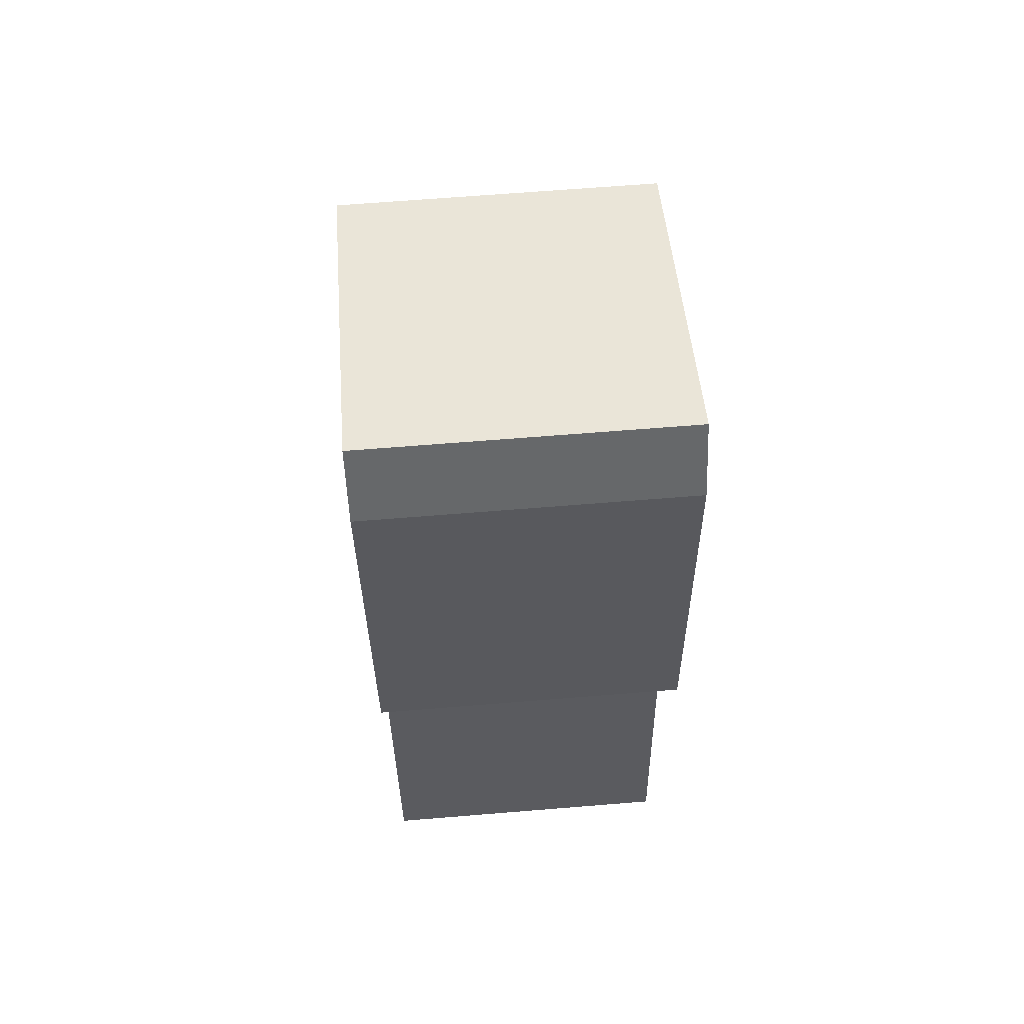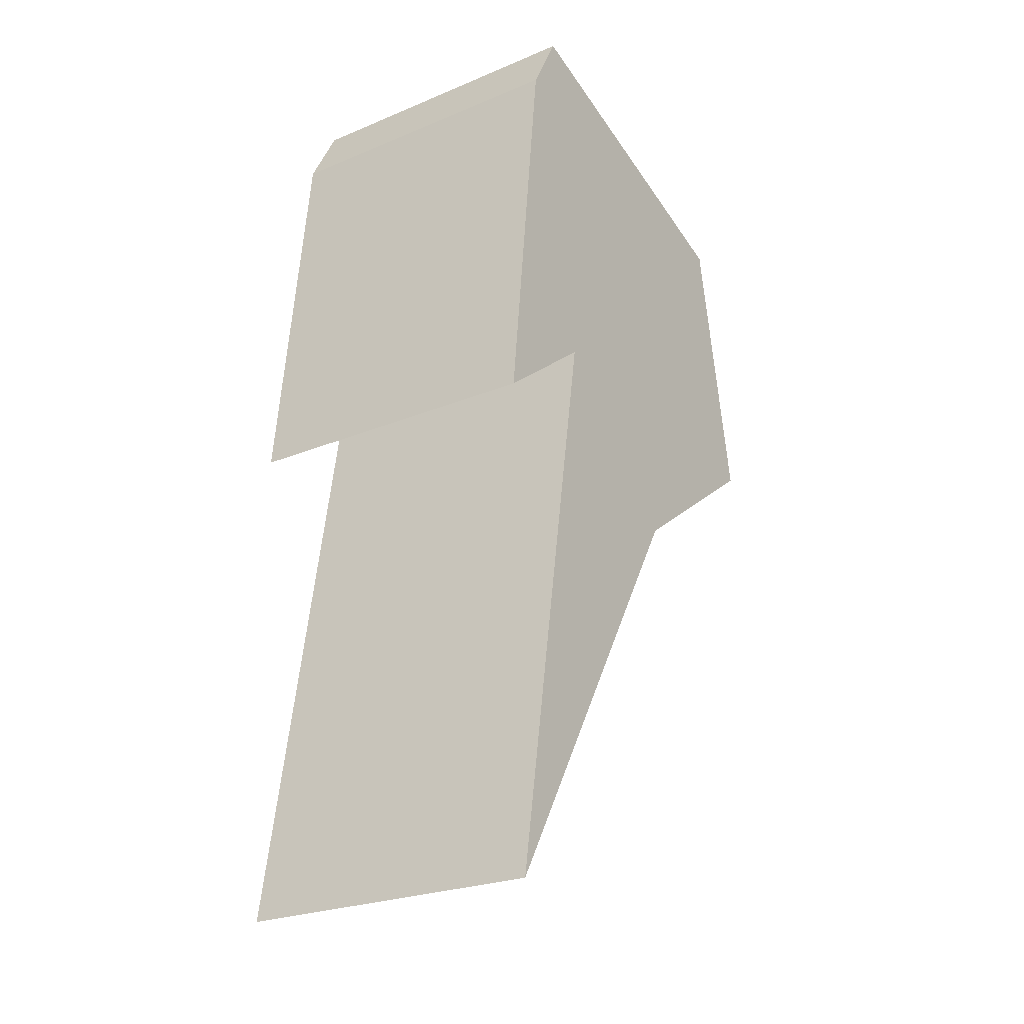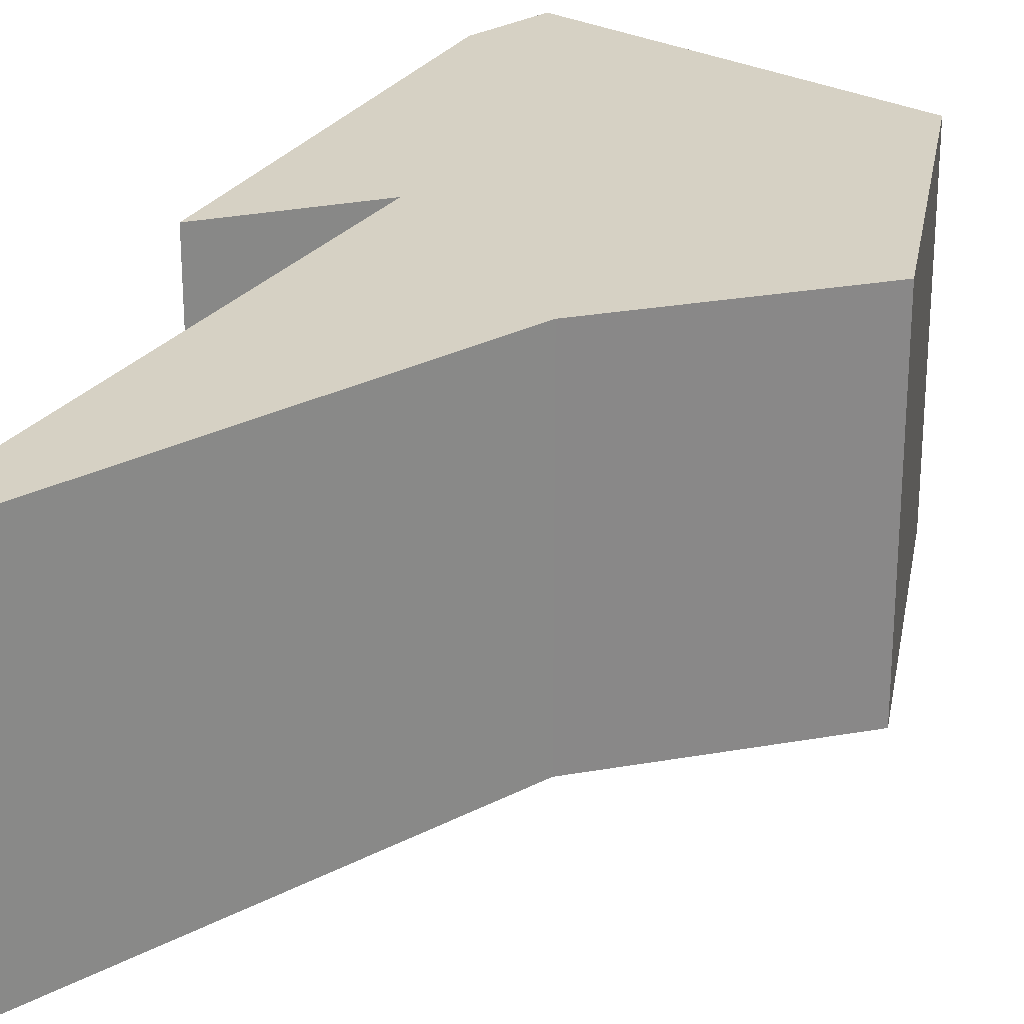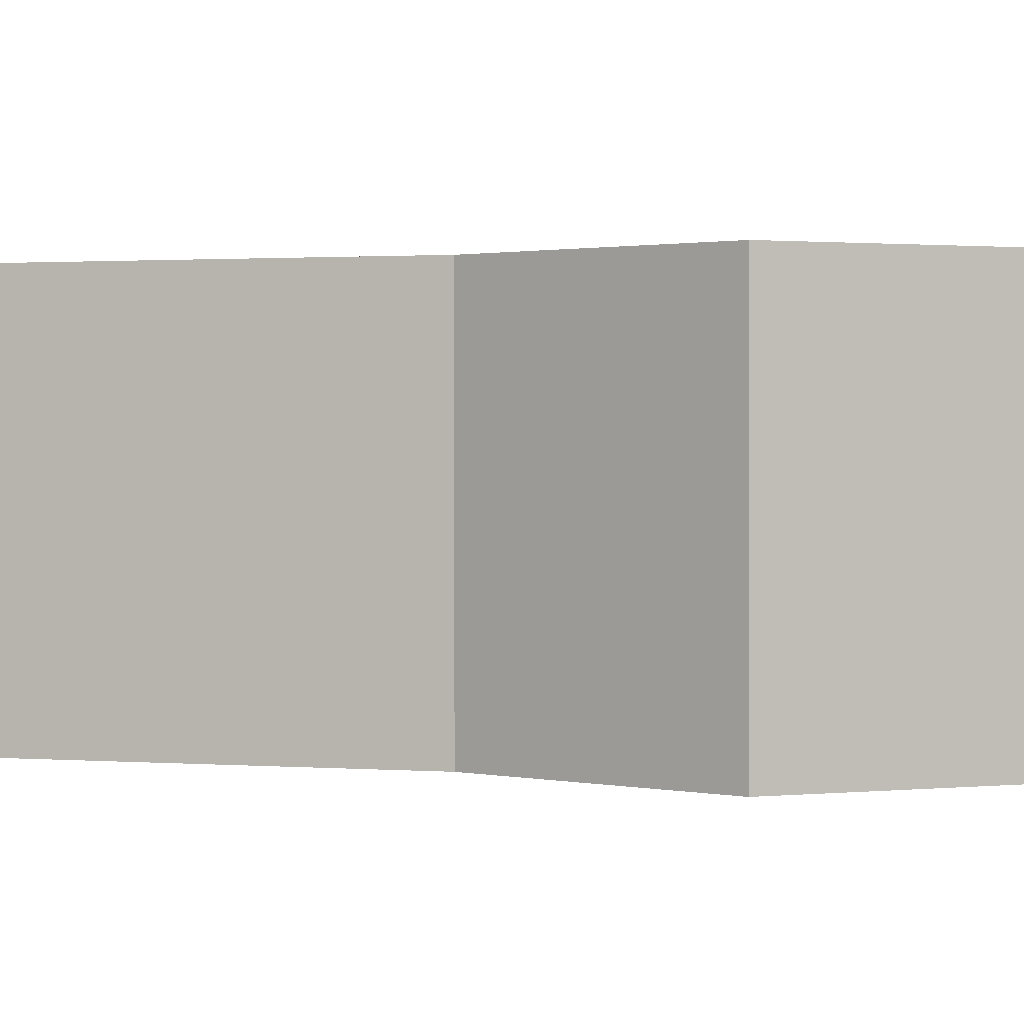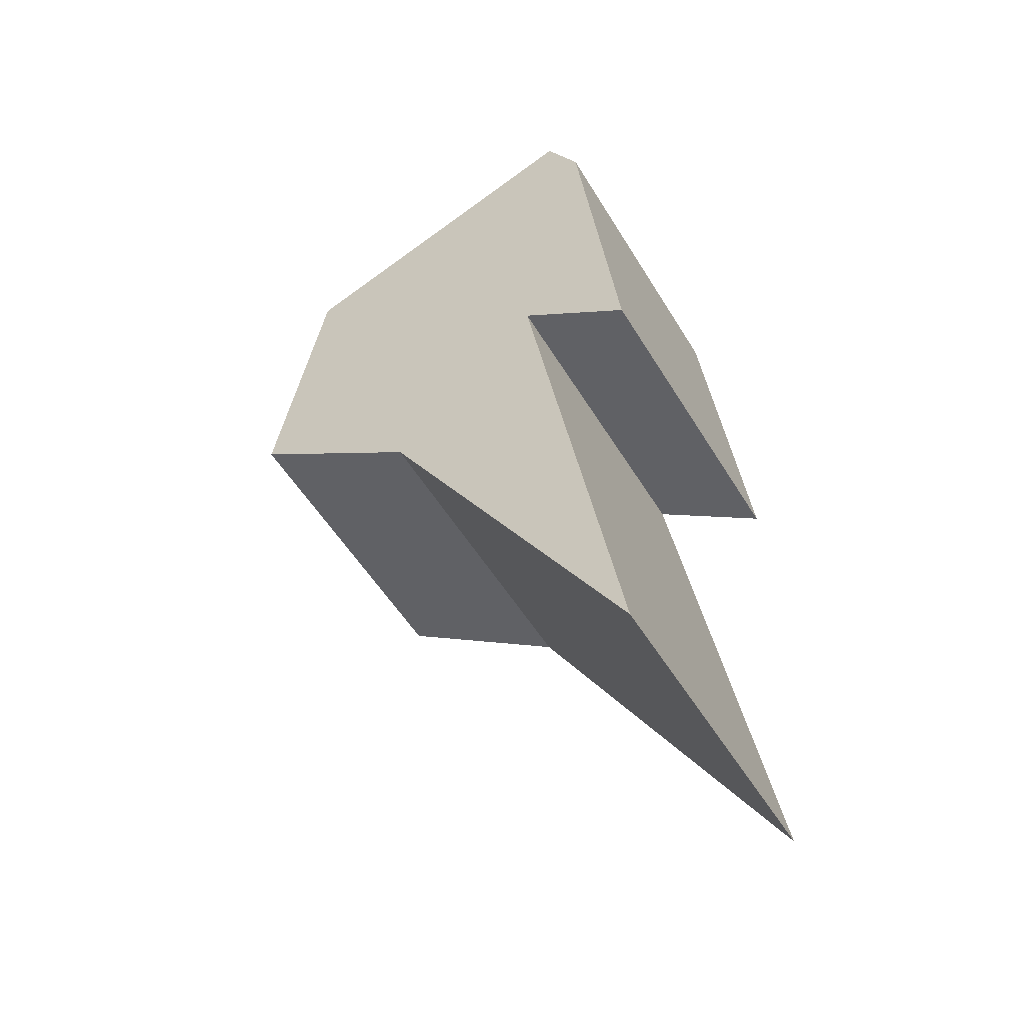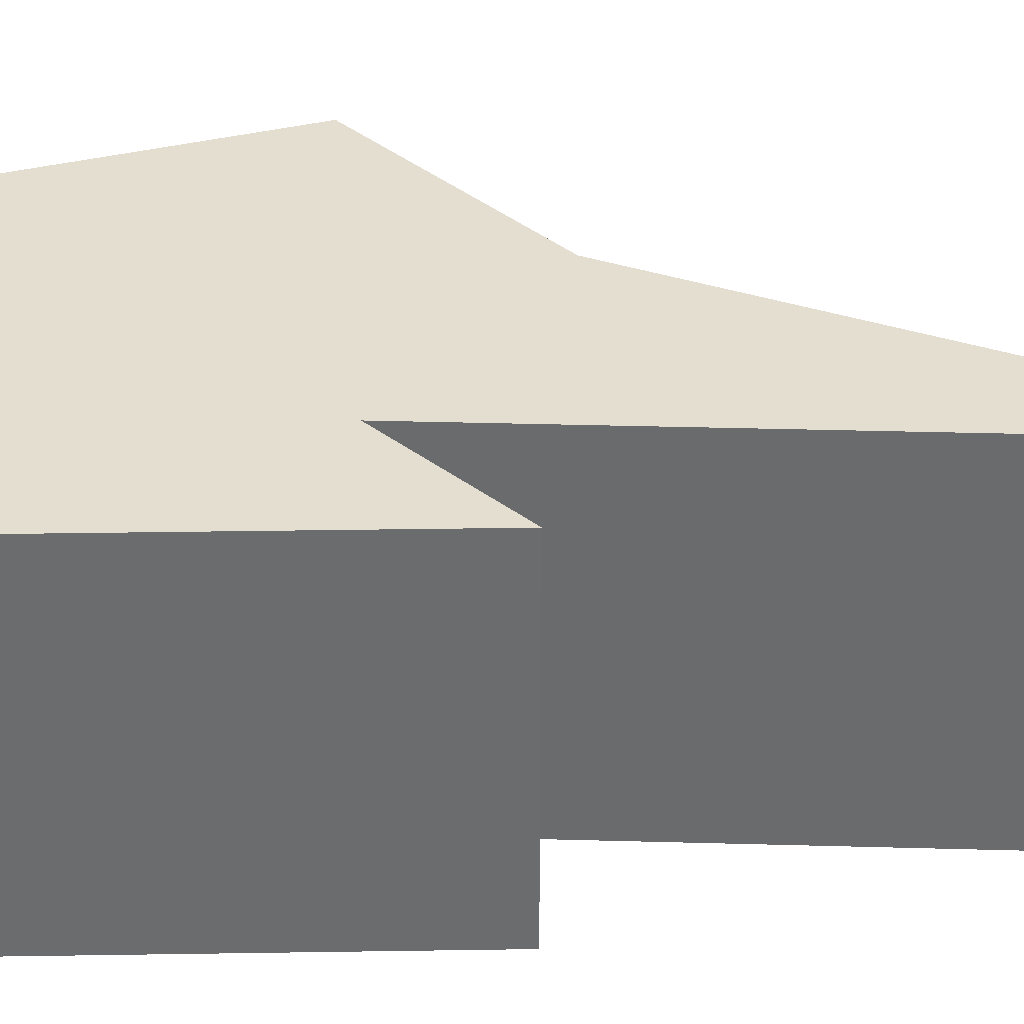
<metadata>
{"format":"obj","ext":"obj","renderer":"f3d","projection":"perspective","resolution":1024,"background":"white","views":[{"elev":65.4,"azim":-94.7,"up":"+Y"},{"elev":-24.6,"azim":-55.6,"up":"+Y"},{"elev":27.0,"azim":20.3,"up":"+Z"},{"elev":1.1,"azim":77.2,"up":"+Z"},{"elev":-53.8,"azim":-149.2,"up":"+Y"},{"elev":36.5,"azim":-97.4,"up":"+Z"}]}
</metadata>
<code>
o 5
v -0.03207 -0.0174 0
v -0.0252 0.0453 0
v -0.01399 -0.003413 0
v -0.01958 0.05618 0
v 0.03188 0.03856 0
v 0.01106 -0.02678 0
v -0.02922 -0.09514 0
v 0.04008 -0.005849 0
v -0.01399 -0.003413 0.05
v -0.0252 0.0453 0.05
v -0.03207 -0.0174 0.05
v 0.03188 0.03856 0.05
v -0.01958 0.05618 0.05
v -0.02922 -0.09514 0.05
v 0.01106 -0.02678 0.05
v 0.04008 -0.005849 0.05
f 1 2 3
f 2 4 5
f 3 6 7
f 3 8 6
f 2 5 3
f 8 3 5
f 9 10 11
f 12 13 10
f 14 15 9
f 15 16 9
f 9 12 10
f 12 9 16
f 12 16 5
f 5 16 8
f 16 15 8
f 8 15 6
f 15 14 6
f 6 14 7
f 14 9 7
f 7 9 3
f 9 11 3
f 3 11 1
f 11 10 1
f 1 10 2
f 13 12 4
f 4 12 5
f 10 13 2
f 2 13 4

</code>
